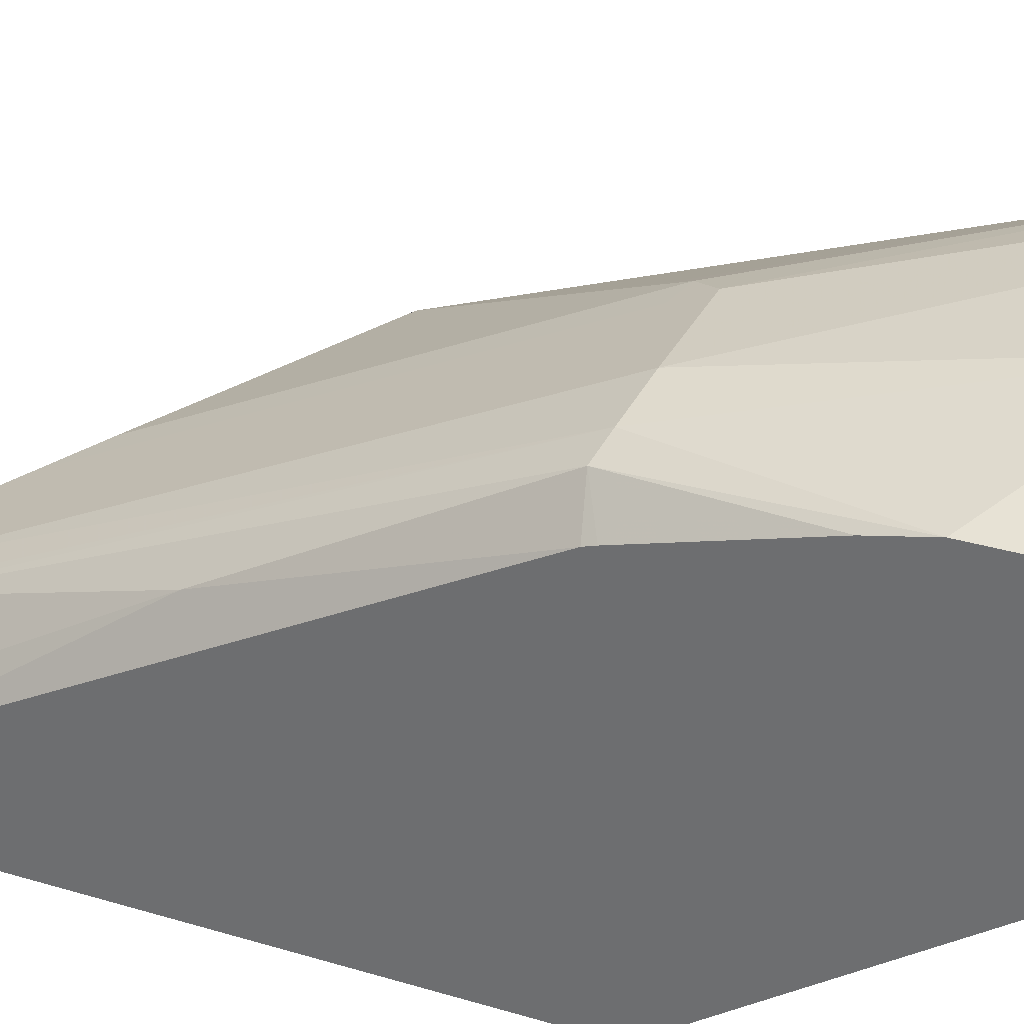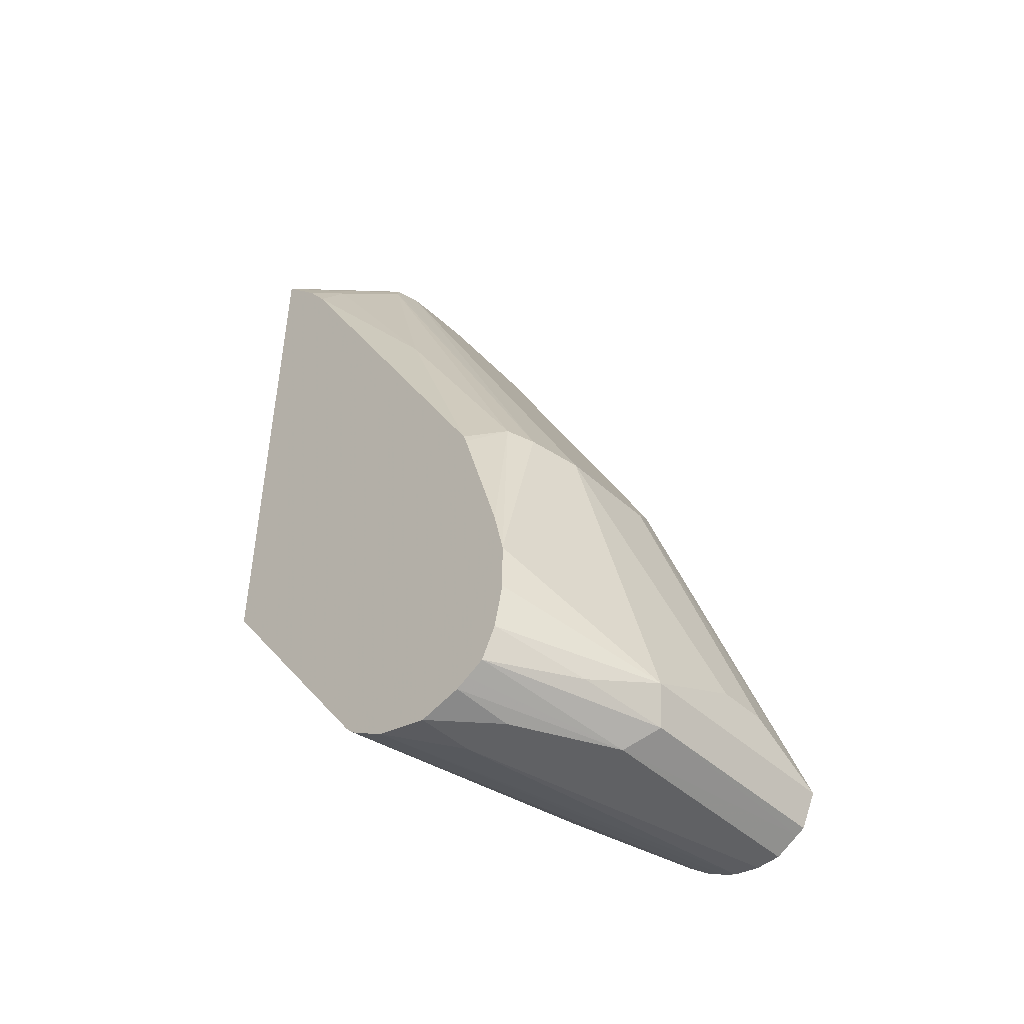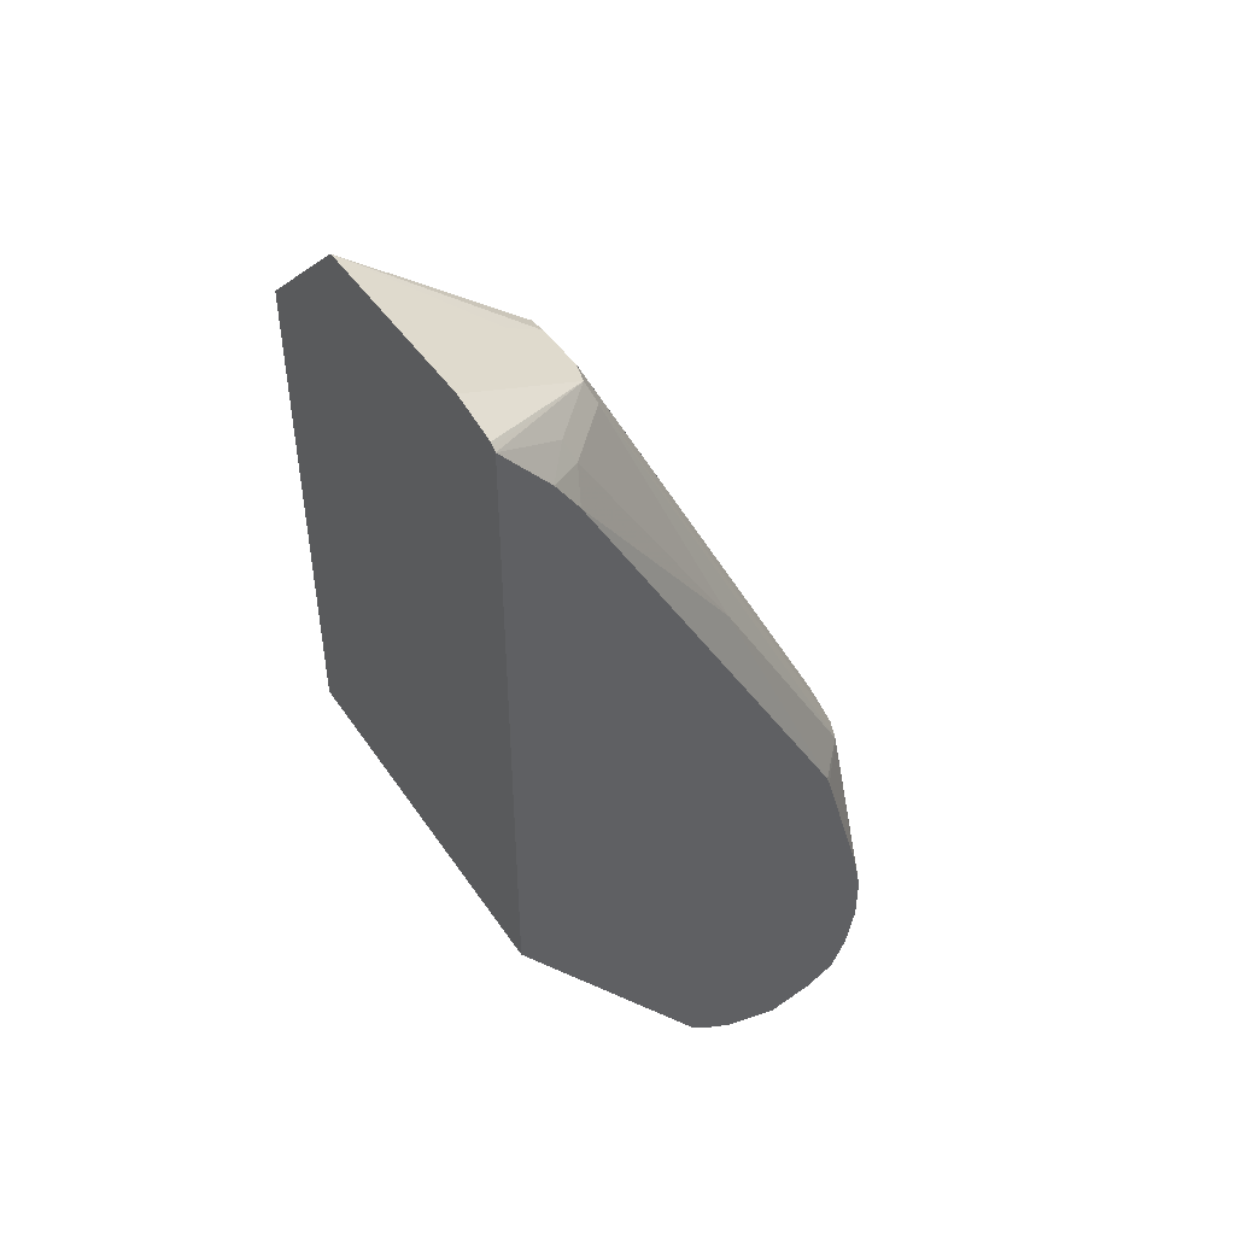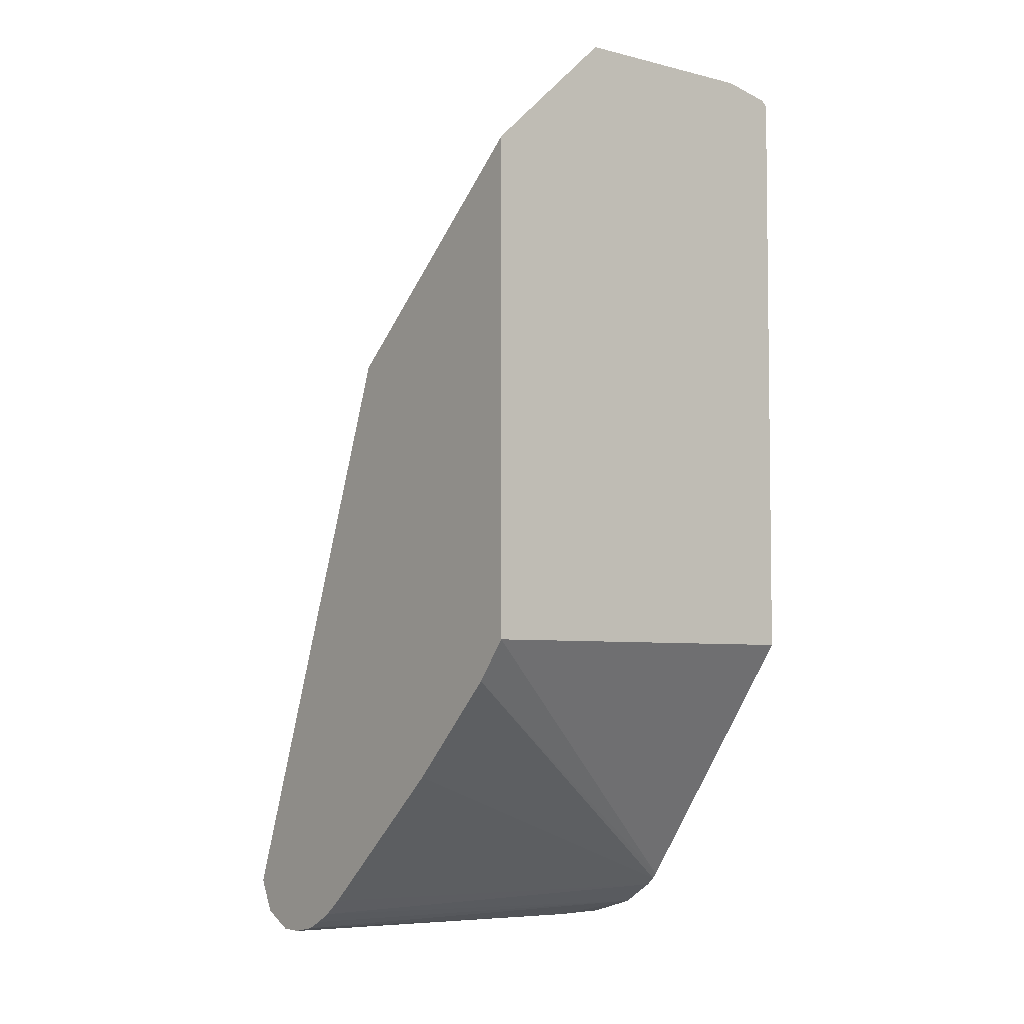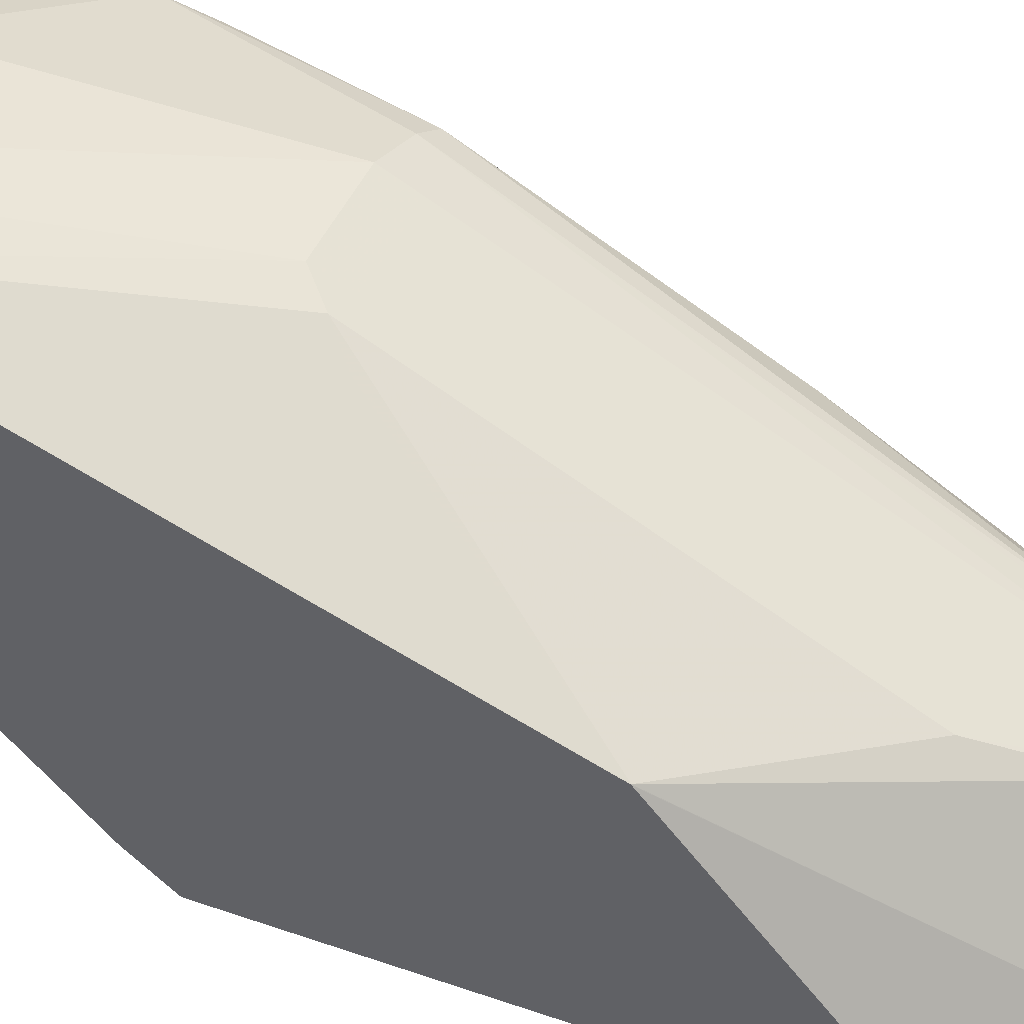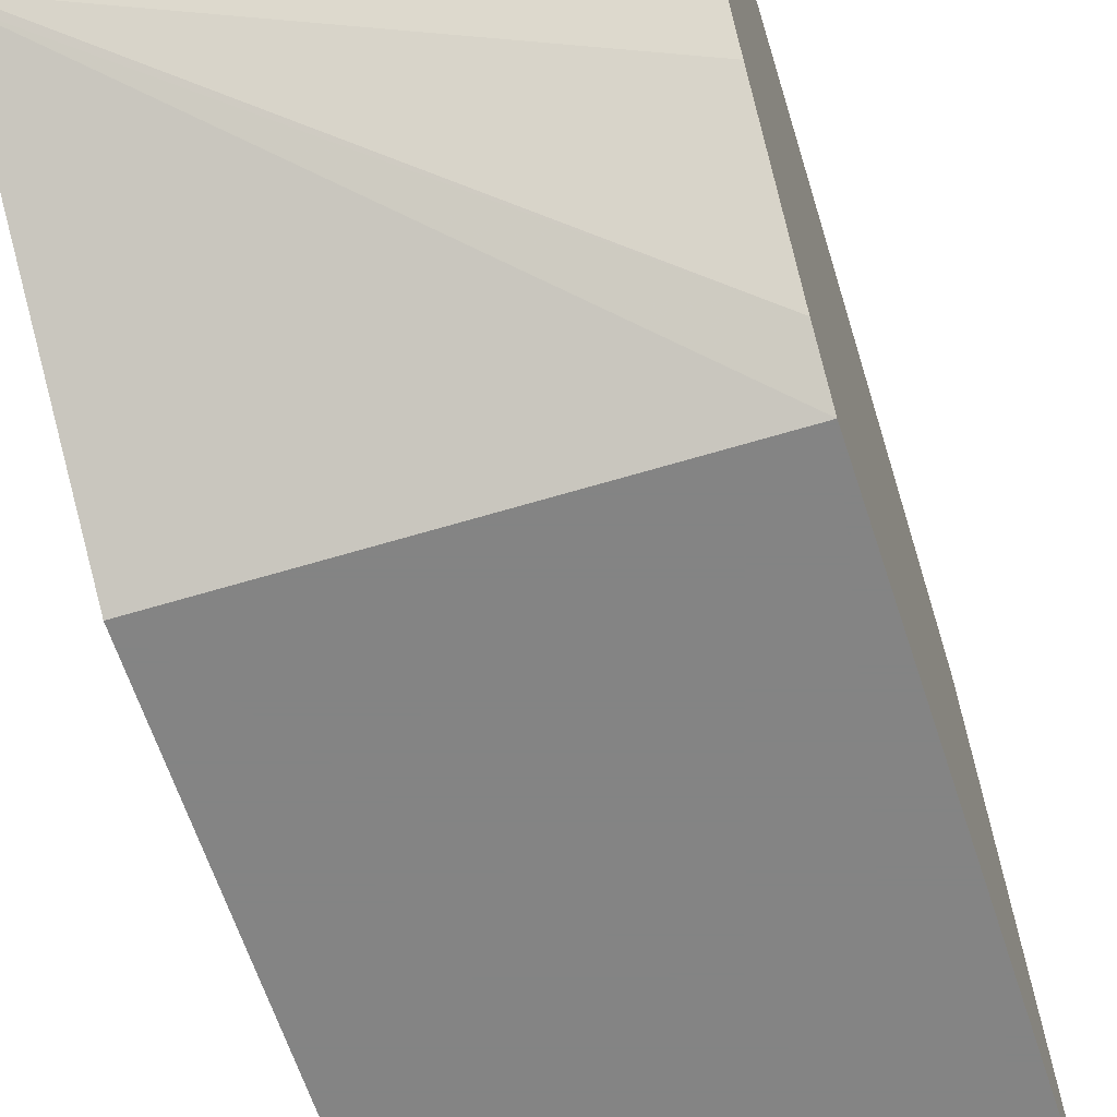
<metadata>
{"format":"obj","ext":"obj","renderer":"f3d","projection":"perspective","resolution":1024,"background":"white","views":[{"elev":32.2,"azim":112.9,"up":"+Y"},{"elev":-46.9,"azim":134.4,"up":"+Z"},{"elev":45.7,"azim":57.7,"up":"+Z"},{"elev":-4.6,"azim":-38.3,"up":"+Z"},{"elev":44.3,"azim":-67.9,"up":"+Y"},{"elev":-61.3,"azim":-162.2,"up":"+Y"}]}
</metadata>
<code>
v 0.1668 0.2294 0.2086
v 0.2322 0.2085 0.2503
v 0.2322 0.2085 0.2294
v 0.2322 0.2046 0.211
v 0.1946 0.2155 0.2016
v 0.1599 0.2225 0.1947
v 0.07289 0.2243 0.1983
v 0.07289 0.2294 0.2086
v 0.1251 0.2294 0.2294
v 0.1877 0.2085 0.3337
v 0.2085 0.2033 0.3363
v 0.2322 0.204 0.2706
v 0.219 0.1981 0.3389
v 0.2322 0.2019 0.2058
v 0.2322 0.1981 0.1982
v 0.1668 0.2085 0.1877
v 0.07289 0.2189 0.1929
v 0.07289 0.2225 0.1947
v 0.1043 0.2294 0.2294
v 0.07289 0.1407 0.4483
v 0.073 0.1408 0.4484
v 0.1251 0.1955 0.3546
v 0.1356 0.2033 0.3441
v 0.146 0.2085 0.3337
v 0.1877 0.2016 0.3476
v 0.1877 0.09733 0.5562
v 0.1981 0.09386 0.5579
v 0.2016 0.09733 0.5492
v 0.2322 0.1863 0.3309
v 0.2225 0.139 0.4449
v 0.2322 0.1849 0.3351
v 0.2322 0.1905 0.1943
v 0.2322 0.1852 0.1917
v 0.2085 0.1877 0.1877
v 0.07289 0.2085 0.1877
v 0.07289 0.1406 0.4484
v 0.1251 0.0419 0.5834
v 0.1564 0.09908 0.5527
v 0.1356 0.1199 0.5109
v 0.146 0.1112 0.5283
v 0.146 0.2016 0.3476
v 0.1668 0.09733 0.5562
v 0.1877 0.08344 0.5631
v 0.2091 0.0419 0.5836
v 0.2294 0.0419 0.5792
v 0.2308 0.0419 0.5782
v 0.2322 0.0419 0.577
v 0.219 0.07301 0.5579
v 0.2225 0.07648 0.5492
v 0.2322 0.0716 0.5394
v 0.2322 0.1668 0.1877
v 0.07289 0.198 0.1877
v 0.07289 0.0419 0.5344
v 0.1257 0.0419 0.5836
v 0.1668 0.08344 0.5631
v 0.2322 0.0419 0.3218
v 0.2322 0.06187 0.5539
v 0.2085 0.1668 0.1877
v 0.2322 0.1432 0.1948
v 0.07289 0.1864 0.1903
v 0.07289 0.0419 0.3232
v 0.2322 0.1223 0.21
v 0.07289 0.1794 0.1938
v 0.2322 0.1279 0.2044
v 0.07289 0.1719 0.1982
v 0.07289 0.05563 0.3059
v 0.2322 0.1242 0.2077
v 0.07289 0.1633 0.2051
v 0.07289 0.09733 0.2642
f 25 41 42
f 25 42 26
f 26 42 55
f 26 55 43
f 26 43 27
f 27 43 44
f 23 41 24
f 27 45 46
f 28 49 30
f 27 47 48
f 27 48 49
f 27 49 28
f 27 44 45
f 27 46 47
f 16 32 33
f 23 39 40
f 21 23 22
f 21 39 23
f 21 38 39
f 21 37 38
f 21 36 37
f 20 36 21
f 16 35 17
f 16 52 35
f 16 58 52
f 16 51 58
f 16 34 51
f 16 33 34
f 15 32 16
f 23 40 41
f 30 50 31
f 48 57 49
f 36 53 37
f 13 31 29
f 67 69 68
f 66 69 67
f 64 68 65
f 64 67 68
f 62 66 67
f 61 66 62
f 59 65 63
f 59 64 65
f 59 63 60
f 58 59 60
f 56 61 62
f 52 58 60
f 51 59 58
f 49 57 50
f 47 57 48
f 43 54 44
f 37 53 61
f 37 61 56
f 37 56 47
f 37 47 46
f 37 46 45
f 37 45 44
f 33 51 34
f 37 44 54
f 38 54 42
f 38 42 40
f 38 40 39
f 40 42 41
f 42 54 55
f 43 55 54
f 37 54 38
f 13 30 31
f 30 49 50
f 12 13 29
f 2 13 12
f 2 11 13
f 2 4 3
f 2 14 4
f 2 15 14
f 2 32 15
f 2 33 32
f 2 51 33
f 2 59 51
f 2 64 59
f 2 67 64
f 2 62 67
f 2 56 62
f 2 47 56
f 4 14 5
f 2 50 57
f 2 29 31
f 2 12 29
f 1 11 2
f 1 10 11
f 1 9 10
f 1 19 9
f 1 8 19
f 1 7 8
f 1 6 7
f 1 5 6
f 1 4 5
f 1 3 4
f 1 2 3
f 13 28 30
f 2 31 50
f 5 14 15
f 2 57 47
f 6 16 17
f 8 20 21
f 8 21 22
f 8 22 23
f 8 23 24
f 9 19 24
f 9 24 10
f 7 20 8
f 10 24 41
f 10 25 11
f 11 25 26
f 11 26 27
f 11 27 28
f 5 15 6
f 11 28 13
f 10 41 25
f 7 36 20
f 8 24 19
f 7 53 36
f 6 17 18
f 6 18 7
f 6 15 16
f 7 18 17
f 7 17 35
f 7 52 60
f 7 60 63
f 7 35 52
f 7 65 68
f 7 68 69
f 7 69 66
f 7 66 61
f 7 61 53
f 7 63 65

</code>
